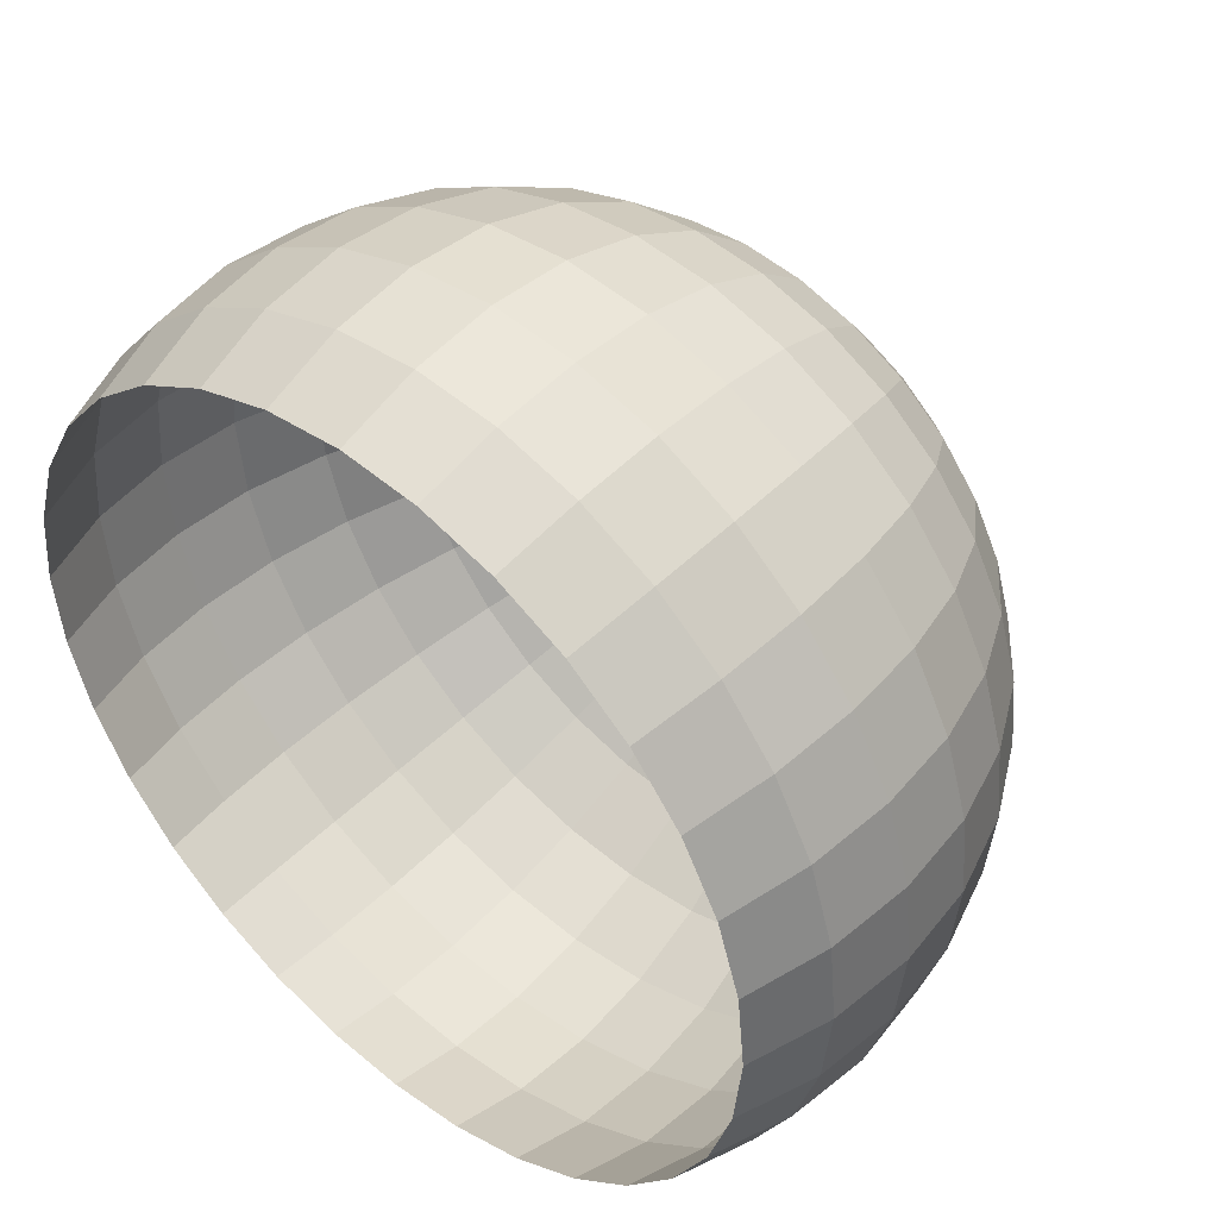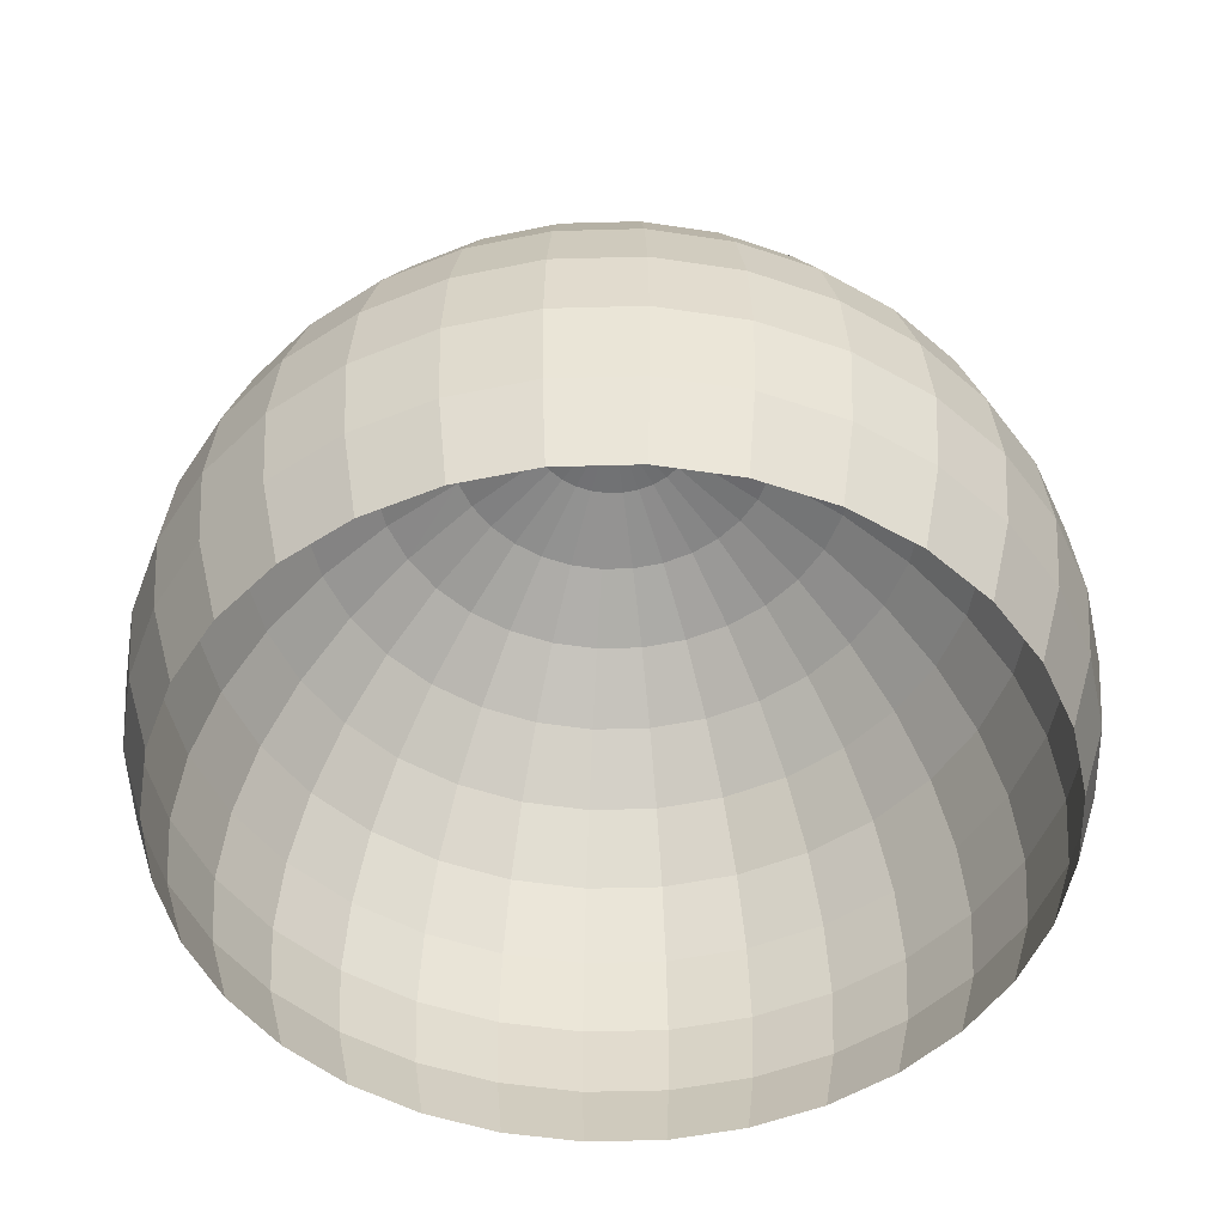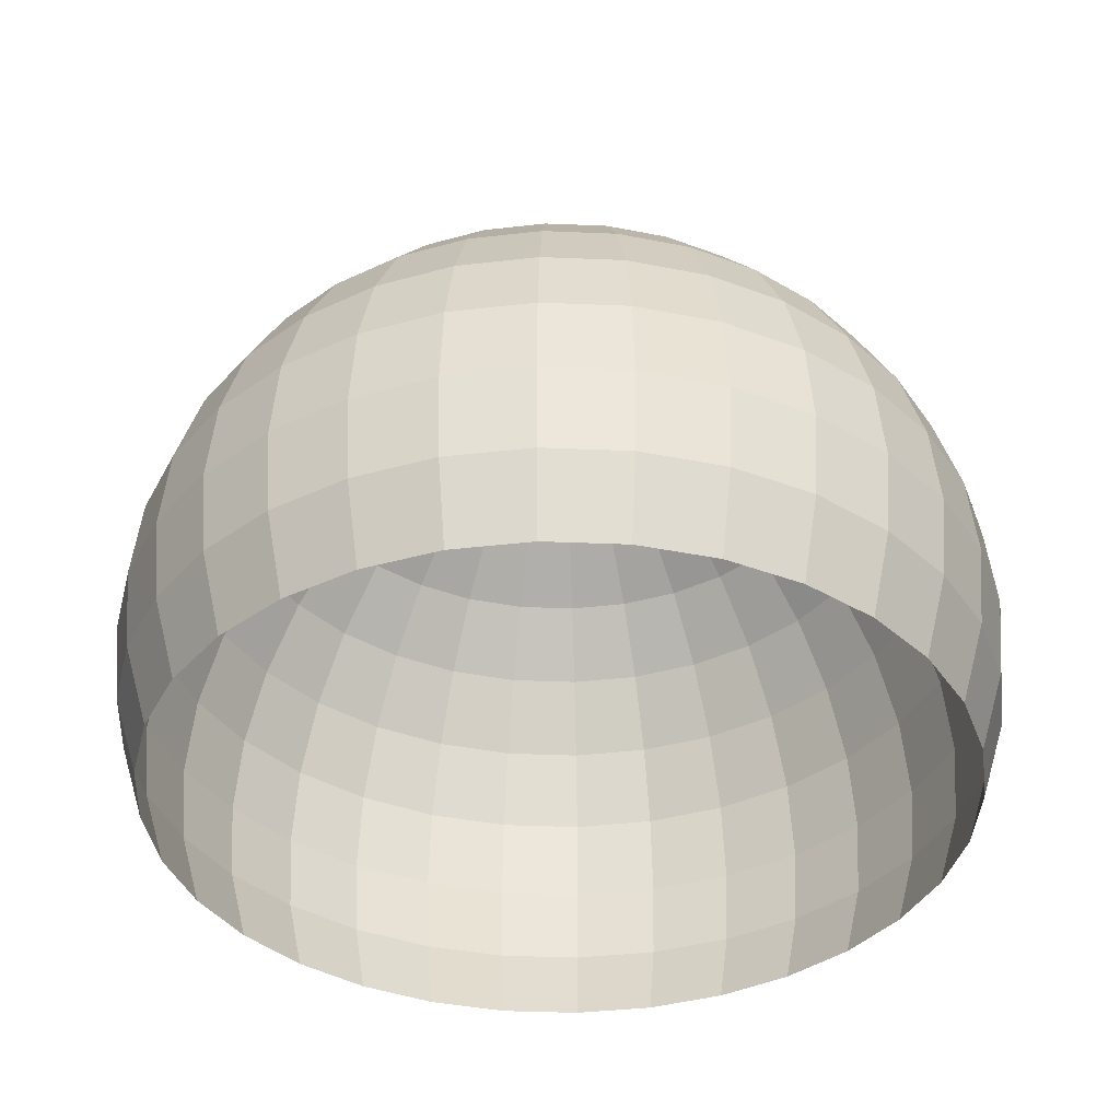
<metadata>
{"format":"obj","ext":"obj","renderer":"f3d","projection":"perspective","resolution":1024,"background":"white","views":[{"elev":45.9,"azim":41.3,"up":"+Z"},{"elev":-49.9,"azim":86.1,"up":"+Y"},{"elev":-38.6,"azim":-121.1,"up":"+Y"}]}
</metadata>
<code>
o SkySphere
v 0 56.92 -38.03
v 0 38.03 -56.92
v 0 13.35 -67.14
v 0 0 -68.45
v 0 -13.35 -67.14
v 2.605 67.14 -13.1
v 5.111 63.24 -25.69
v 7.419 56.92 -37.3
v 9.443 48.4 -47.47
v 11.1 38.03 -55.82
v 12.34 26.2 -62.03
v 13.1 13.35 -65.85
v 13.35 0 -67.14
v 13.1 -13.35 -65.85
v 12.34 -26.2 -62.03
v 5.111 67.14 -12.34
v 10.02 63.24 -24.2
v 14.55 56.92 -35.14
v 18.52 48.4 -44.72
v 21.78 38.03 -52.58
v 24.2 26.2 -58.43
v 25.69 13.35 -62.03
v 26.2 0 -63.24
v 25.69 -13.35 -62.03
v 24.2 -26.2 -58.43
v 7.419 67.14 -11.1
v 14.55 63.24 -21.78
v 21.13 56.92 -31.62
v 26.89 48.4 -40.25
v 31.62 38.03 -47.33
v 35.14 26.2 -52.58
v 37.3 13.35 -55.82
v 38.03 0 -56.92
v 37.3 -13.35 -55.82
v 35.14 -26.2 -52.58
v 9.443 67.14 -9.443
v 18.52 63.24 -18.52
v 26.89 56.92 -26.89
v 34.23 48.4 -34.23
v 40.25 38.03 -40.25
v 44.72 26.2 -44.72
v 47.47 13.35 -47.47
v 48.4 0 -48.4
v 47.47 -13.35 -47.47
v 44.72 -26.2 -44.72
v 11.1 67.14 -7.419
v 21.78 63.24 -14.55
v 31.62 56.92 -21.13
v 40.25 48.4 -26.89
v 47.33 38.03 -31.62
v 52.58 26.2 -35.14
v 55.82 13.35 -37.3
v 56.92 0 -38.03
v 55.82 -13.35 -37.3
v 52.58 -26.2 -35.14
v 0 68.45 0
v 12.34 67.14 -5.111
v 24.2 63.24 -10.02
v 35.14 56.92 -14.55
v 44.72 48.4 -18.52
v 52.58 38.03 -21.78
v 58.43 26.2 -24.2
v 62.03 13.35 -25.69
v 63.24 0 -26.2
v 62.03 -13.35 -25.69
v 58.43 -26.2 -24.2
v 13.1 67.14 -2.605
v 25.69 63.24 -5.111
v 37.3 56.92 -7.419
v 47.47 48.4 -9.443
v 55.82 38.03 -11.1
v 62.03 26.2 -12.34
v 65.85 13.35 -13.1
v 67.14 0 -13.35
v 65.85 -13.35 -13.1
v 62.03 -26.2 -12.34
v 13.35 67.14 1e-06
v 26.2 63.24 2e-06
v 38.03 56.92 4e-06
v 48.4 48.4 -1e-06
v 56.92 38.03 6e-06
v 63.24 26.2 -3e-06
v 67.14 13.35 6e-06
v 68.45 0 1.1e-05
v 67.14 -13.35 6e-06
v 63.24 -26.2 -3e-06
v 13.1 67.14 2.605
v 25.69 63.24 5.111
v 37.3 56.92 7.419
v 47.47 48.4 9.443
v 55.82 38.03 11.1
v 62.03 26.2 12.34
v 65.85 13.35 13.1
v 67.14 0 13.35
v 65.85 -13.35 13.1
v 62.03 -26.2 12.34
v 12.34 67.14 5.111
v 24.2 63.24 10.02
v 35.14 56.92 14.55
v 44.72 48.4 18.52
v 52.58 38.03 21.78
v 58.43 26.2 24.2
v 62.03 13.35 25.69
v 63.24 0 26.2
v 62.03 -13.35 25.69
v 58.43 -26.2 24.2
v 11.1 67.14 7.419
v 21.78 63.24 14.55
v 31.62 56.92 21.13
v 40.25 48.4 26.89
v 47.33 38.03 31.62
v 52.58 26.2 35.14
v 55.82 13.35 37.3
v 56.92 0 38.03
v 55.82 -13.35 37.3
v 52.58 -26.2 35.14
v 9.443 67.14 9.443
v 18.52 63.24 18.52
v 26.89 56.92 26.89
v 34.23 48.4 34.23
v 40.25 38.03 40.25
v 44.72 26.2 44.72
v 47.47 13.35 47.47
v 48.4 0 48.4
v 47.47 -13.35 47.47
v 44.72 -26.2 44.72
v 7.419 67.14 11.1
v 14.55 63.24 21.78
v 21.13 56.92 31.62
v 26.89 48.4 40.25
v 31.62 38.03 47.33
v 35.14 26.2 52.58
v 37.3 13.35 55.82
v 38.03 0 56.92
v 37.3 -13.35 55.82
v 35.14 -26.2 52.58
v 5.111 67.14 12.34
v 10.02 63.24 24.2
v 14.55 56.92 35.14
v 18.52 48.4 44.72
v 21.78 38.03 52.58
v 24.2 26.2 58.43
v 25.69 13.35 62.03
v 26.2 0 63.24
v 25.69 -13.35 62.03
v 24.2 -26.2 58.43
v 2.605 67.14 13.1
v 5.111 63.24 25.69
v 7.419 56.92 37.3
v 9.443 48.4 47.47
v 11.1 38.03 55.82
v 12.34 26.2 62.03
v 13.1 13.35 65.85
v 13.35 0 67.14
v 13.1 -13.35 65.85
v 12.34 -26.2 62.03
v -1e-06 67.14 13.35
v -4e-06 63.24 26.2
v -7e-06 56.92 38.03
v -1e-06 48.4 48.4
v -7e-06 38.03 56.92
v 2e-06 26.2 63.24
v -9e-06 13.35 67.14
v -2.2e-05 0 68.45
v -9e-06 -13.35 67.14
v 2e-06 -26.2 63.24
v -2.605 67.14 13.1
v -5.111 63.24 25.69
v -7.419 56.92 37.3
v -9.443 48.4 47.47
v -11.1 38.03 55.82
v -12.34 26.2 62.03
v -13.1 13.35 65.85
v -13.35 0 67.14
v -13.1 -13.35 65.85
v -12.34 -26.2 62.03
v -5.111 67.14 12.34
v -10.02 63.24 24.2
v -14.55 56.92 35.14
v -18.52 48.4 44.72
v -21.78 38.03 52.58
v -24.2 26.2 58.43
v -25.69 13.35 62.03
v -26.2 0 63.24
v -25.69 -13.35 62.03
v -24.2 -26.2 58.43
v -7.419 67.14 11.1
v -14.55 63.24 21.78
v -21.13 56.92 31.62
v -26.89 48.4 40.25
v -31.62 38.03 47.33
v -35.14 26.2 52.58
v -37.3 13.35 55.82
v -38.03 0 56.92
v -37.3 -13.35 55.82
v -35.14 -26.2 52.58
v -9.443 67.14 9.443
v -18.52 63.24 18.52
v -26.89 56.92 26.89
v -34.23 48.4 34.23
v -40.25 38.03 40.25
v -44.72 26.2 44.72
v -47.47 13.35 47.47
v -48.4 0 48.4
v -47.47 -13.35 47.47
v -44.72 -26.2 44.72
v -11.1 67.14 7.419
v -21.78 63.24 14.55
v -31.62 56.92 21.13
v -40.25 48.4 26.89
v -47.33 38.03 31.62
v -52.58 26.2 35.14
v -55.82 13.35 37.3
v -56.92 0 38.03
v -55.82 -13.35 37.3
v -52.58 -26.2 35.14
v -12.34 67.14 5.111
v -24.2 63.24 10.02
v -35.14 56.92 14.55
v -44.72 48.4 18.52
v -52.58 38.03 21.78
v -58.43 26.2 24.2
v -62.03 13.35 25.69
v -63.24 0 26.2
v -62.03 -13.35 25.69
v -58.43 -26.2 24.2
v -13.1 67.14 2.605
v -25.69 63.24 5.111
v -37.3 56.92 7.419
v -47.47 48.4 9.443
v -55.82 38.03 11.1
v -62.03 26.2 12.34
v -65.85 13.35 13.1
v -67.14 0 13.35
v -65.85 -13.35 13.1
v -62.03 -26.2 12.34
v -13.35 67.14 -1e-06
v -26.2 63.24 -4e-06
v -38.03 56.92 -1e-05
v -48.4 48.4 -2e-06
v -56.92 38.03 -1.1e-05
v -63.24 26.2 -1e-06
v -67.14 13.35 -1.8e-05
v -68.45 0 -3.1e-05
v -67.14 -13.35 -1.8e-05
v -63.24 -26.2 -1e-06
v -13.1 67.14 -2.605
v -25.69 63.24 -5.111
v -37.3 56.92 -7.419
v -47.47 48.4 -9.443
v -55.82 38.03 -11.1
v -62.03 26.2 -12.34
v -65.85 13.35 -13.1
v -67.14 0 -13.35
v -65.85 -13.35 -13.1
v -62.03 -26.2 -12.34
v -12.34 67.14 -5.111
v -24.2 63.24 -10.02
v -35.14 56.92 -14.55
v -44.72 48.4 -18.52
v -52.58 38.03 -21.78
v -58.43 26.2 -24.2
v -62.03 13.35 -25.69
v -63.24 0 -26.2
v -62.03 -13.35 -25.69
v -58.43 -26.2 -24.2
v -11.1 67.14 -7.419
v -21.78 63.24 -14.55
v -31.62 56.92 -21.13
v -40.25 48.4 -26.89
v -47.33 38.03 -31.62
v -52.58 26.2 -35.14
v -55.82 13.35 -37.3
v -56.92 0 -38.03
v -55.82 -13.35 -37.3
v -52.58 -26.2 -35.14
v -9.443 67.14 -9.443
v -18.52 63.24 -18.52
v -26.89 56.92 -26.89
v -34.23 48.4 -34.23
v -40.25 38.03 -40.25
v -44.72 26.2 -44.72
v -47.47 13.35 -47.47
v -48.4 0 -48.4
v -47.47 -13.35 -47.47
v -44.72 -26.2 -44.72
v -7.419 67.14 -11.1
v -14.55 63.24 -21.78
v -21.13 56.92 -31.62
v -26.89 48.4 -40.25
v -31.62 38.03 -47.33
v -35.14 26.2 -52.58
v -37.3 13.35 -55.82
v -38.03 0 -56.92
v -37.3 -13.35 -55.82
v -35.14 -26.2 -52.58
v -5.111 67.14 -12.34
v -10.02 63.24 -24.2
v -14.55 56.92 -35.14
v -18.52 48.4 -44.72
v -21.78 38.03 -52.58
v -24.2 26.2 -58.43
v -25.69 13.35 -62.03
v -26.2 0 -63.24
v -25.69 -13.35 -62.03
v -24.2 -26.2 -58.43
v -2.605 67.14 -13.1
v -5.111 63.24 -25.69
v -7.419 56.92 -37.3
v -9.443 48.4 -47.47
v -11.1 38.03 -55.82
v -12.34 26.2 -62.03
v -13.1 13.35 -65.85
v -13.35 0 -67.14
v -13.1 -13.35 -65.85
v -12.34 -26.2 -62.03
v 1e-06 67.14 -13.35
v 5e-06 63.24 -26.2
v 6e-06 48.4 -48.4
v 4e-06 26.2 -63.24
v 4e-06 -26.2 -63.24
f 3 11 12
f 3 13 4
f 317 56 6
f 4 14 5
f 318 6 7
f 5 15 321
f 1 7 8
f 319 8 9
f 2 9 10
f 320 10 11
f 10 21 11
f 12 21 22
f 12 23 13
f 6 56 16
f 13 24 14
f 6 17 7
f 14 25 15
f 7 18 8
f 8 19 9
f 9 20 10
f 16 27 17
f 24 35 25
f 17 28 18
f 18 29 19
f 19 30 20
f 20 31 21
f 21 32 22
f 22 33 23
f 16 56 26
f 24 33 34
f 30 41 31
f 32 41 42
f 33 42 43
f 26 56 36
f 33 44 34
f 26 37 27
f 34 45 35
f 27 38 28
f 28 39 29
f 29 40 30
f 44 55 45
f 37 48 38
f 38 49 39
f 40 49 50
f 40 51 41
f 42 51 52
f 43 52 53
f 36 56 46
f 43 54 44
f 36 47 37
f 52 62 63
f 53 63 64
f 46 56 57
f 53 65 54
f 46 58 47
f 54 66 55
f 47 59 48
f 48 60 49
f 50 60 61
f 50 62 51
f 58 69 59
f 59 70 60
f 61 70 71
f 61 72 62
f 63 72 73
f 64 73 74
f 57 56 67
f 64 75 65
f 58 67 68
f 65 76 66
f 73 82 83
f 74 83 84
f 67 56 77
f 74 85 75
f 68 77 78
f 75 86 76
f 68 79 69
f 69 80 70
f 71 80 81
f 71 82 72
f 79 90 80
f 81 90 91
f 81 92 82
f 83 92 93
f 84 93 94
f 77 56 87
f 84 95 85
f 77 88 78
f 85 96 86
f 78 89 79
f 94 103 104
f 87 56 97
f 94 105 95
f 87 98 88
f 95 106 96
f 89 98 99
f 89 100 90
f 91 100 101
f 91 102 92
f 93 102 103
f 101 110 111
f 101 112 102
f 103 112 113
f 104 113 114
f 97 56 107
f 104 115 105
f 97 108 98
f 105 116 106
f 99 108 109
f 99 110 100
f 107 56 117
f 114 125 115
f 107 118 108
f 115 126 116
f 108 119 109
f 109 120 110
f 111 120 121
f 111 122 112
f 113 122 123
f 114 123 124
f 121 130 131
f 121 132 122
f 123 132 133
f 124 133 134
f 117 56 127
f 124 135 125
f 118 127 128
f 125 136 126
f 119 128 129
f 119 130 120
f 134 145 135
f 127 138 128
f 135 146 136
f 128 139 129
f 129 140 130
f 131 140 141
f 131 142 132
f 133 142 143
f 134 143 144
f 127 56 137
f 141 152 142
f 143 152 153
f 144 153 154
f 137 56 147
f 144 155 145
f 137 148 138
f 145 156 146
f 138 149 139
f 139 150 140
f 141 150 151
f 147 158 148
f 155 166 156
f 149 158 159
f 149 160 150
f 151 160 161
f 151 162 152
f 153 162 163
f 154 163 164
f 147 56 157
f 154 165 155
f 161 172 162
f 163 172 173
f 164 173 174
f 157 56 167
f 164 175 165
f 157 168 158
f 165 176 166
f 158 169 159
f 159 170 160
f 161 170 171
f 175 186 176
f 168 179 169
f 169 180 170
f 171 180 181
f 171 182 172
f 173 182 183
f 174 183 184
f 167 56 177
f 174 185 175
f 168 177 178
f 183 192 193
f 184 193 194
f 177 56 187
f 184 195 185
f 178 187 188
f 185 196 186
f 178 189 179
f 179 190 180
f 181 190 191
f 181 192 182
f 189 200 190
f 191 200 201
f 191 202 192
f 193 202 203
f 194 203 204
f 187 56 197
f 194 205 195
f 187 198 188
f 195 206 196
f 188 199 189
f 204 213 214
f 197 56 207
f 204 215 205
f 197 208 198
f 205 216 206
f 198 209 199
f 199 210 200
f 201 210 211
f 201 212 202
f 203 212 213
f 209 220 210
f 210 221 211
f 211 222 212
f 213 222 223
f 214 223 224
f 207 56 217
f 214 225 215
f 207 218 208
f 215 226 216
f 208 219 209
f 224 233 234
f 217 56 227
f 224 235 225
f 217 228 218
f 225 236 226
f 218 229 219
f 219 230 220
f 221 230 231
f 221 232 222
f 223 232 233
f 231 240 241
f 231 242 232
f 233 242 243
f 234 243 244
f 227 56 237
f 234 245 235
f 227 238 228
f 235 246 236
f 229 238 239
f 229 240 230
f 237 56 247
f 244 255 245
f 237 248 238
f 245 256 246
f 239 248 249
f 239 250 240
f 241 250 251
f 241 252 242
f 243 252 253
f 244 253 254
f 251 260 261
f 251 262 252
f 253 262 263
f 254 263 264
f 247 56 257
f 254 265 255
f 247 258 248
f 255 266 256
f 249 258 259
f 249 260 250
f 264 275 265
f 258 267 268
f 265 276 266
f 258 269 259
f 259 270 260
f 261 270 271
f 261 272 262
f 263 272 273
f 264 273 274
f 257 56 267
f 271 282 272
f 273 282 283
f 274 283 284
f 267 56 277
f 274 285 275
f 267 278 268
f 275 286 276
f 269 278 279
f 269 280 270
f 271 280 281
f 285 296 286
f 279 288 289
f 279 290 280
f 281 290 291
f 281 292 282
f 283 292 293
f 284 293 294
f 277 56 287
f 284 295 285
f 277 288 278
f 293 302 303
f 294 303 304
f 287 56 297
f 294 305 295
f 288 297 298
f 295 306 296
f 288 299 289
f 289 300 290
f 291 300 301
f 291 302 292
f 299 308 309
f 299 310 300
f 301 310 311
f 301 312 302
f 303 312 313
f 304 313 314
f 297 56 307
f 304 315 305
f 297 308 298
f 305 316 306
f 313 320 3
f 314 3 4
f 307 56 317
f 314 5 315
f 308 317 318
f 315 321 316
f 309 318 1
f 310 1 319
f 311 319 2
f 312 2 320
f 3 320 11
f 3 12 13
f 4 13 14
f 318 317 6
f 5 14 15
f 1 318 7
f 319 1 8
f 2 319 9
f 320 2 10
f 10 20 21
f 12 11 21
f 12 22 23
f 13 23 24
f 6 16 17
f 14 24 25
f 7 17 18
f 8 18 19
f 9 19 20
f 16 26 27
f 24 34 35
f 17 27 28
f 18 28 29
f 19 29 30
f 20 30 31
f 21 31 32
f 22 32 33
f 24 23 33
f 30 40 41
f 32 31 41
f 33 32 42
f 33 43 44
f 26 36 37
f 34 44 45
f 27 37 38
f 28 38 39
f 29 39 40
f 44 54 55
f 37 47 48
f 38 48 49
f 40 39 49
f 40 50 51
f 42 41 51
f 43 42 52
f 43 53 54
f 36 46 47
f 52 51 62
f 53 52 63
f 53 64 65
f 46 57 58
f 54 65 66
f 47 58 59
f 48 59 60
f 50 49 60
f 50 61 62
f 58 68 69
f 59 69 70
f 61 60 70
f 61 71 72
f 63 62 72
f 64 63 73
f 64 74 75
f 58 57 67
f 65 75 76
f 73 72 82
f 74 73 83
f 74 84 85
f 68 67 77
f 75 85 86
f 68 78 79
f 69 79 80
f 71 70 80
f 71 81 82
f 79 89 90
f 81 80 90
f 81 91 92
f 83 82 92
f 84 83 93
f 84 94 95
f 77 87 88
f 85 95 96
f 78 88 89
f 94 93 103
f 94 104 105
f 87 97 98
f 95 105 106
f 89 88 98
f 89 99 100
f 91 90 100
f 91 101 102
f 93 92 102
f 101 100 110
f 101 111 112
f 103 102 112
f 104 103 113
f 104 114 115
f 97 107 108
f 105 115 116
f 99 98 108
f 99 109 110
f 114 124 125
f 107 117 118
f 115 125 126
f 108 118 119
f 109 119 120
f 111 110 120
f 111 121 122
f 113 112 122
f 114 113 123
f 121 120 130
f 121 131 132
f 123 122 132
f 124 123 133
f 124 134 135
f 118 117 127
f 125 135 136
f 119 118 128
f 119 129 130
f 134 144 145
f 127 137 138
f 135 145 146
f 128 138 139
f 129 139 140
f 131 130 140
f 131 141 142
f 133 132 142
f 134 133 143
f 141 151 152
f 143 142 152
f 144 143 153
f 144 154 155
f 137 147 148
f 145 155 156
f 138 148 149
f 139 149 150
f 141 140 150
f 147 157 158
f 155 165 166
f 149 148 158
f 149 159 160
f 151 150 160
f 151 161 162
f 153 152 162
f 154 153 163
f 154 164 165
f 161 171 172
f 163 162 172
f 164 163 173
f 164 174 175
f 157 167 168
f 165 175 176
f 158 168 169
f 159 169 170
f 161 160 170
f 175 185 186
f 168 178 179
f 169 179 180
f 171 170 180
f 171 181 182
f 173 172 182
f 174 173 183
f 174 184 185
f 168 167 177
f 183 182 192
f 184 183 193
f 184 194 195
f 178 177 187
f 185 195 196
f 178 188 189
f 179 189 190
f 181 180 190
f 181 191 192
f 189 199 200
f 191 190 200
f 191 201 202
f 193 192 202
f 194 193 203
f 194 204 205
f 187 197 198
f 195 205 206
f 188 198 199
f 204 203 213
f 204 214 215
f 197 207 208
f 205 215 216
f 198 208 209
f 199 209 210
f 201 200 210
f 201 211 212
f 203 202 212
f 209 219 220
f 210 220 221
f 211 221 222
f 213 212 222
f 214 213 223
f 214 224 225
f 207 217 218
f 215 225 226
f 208 218 219
f 224 223 233
f 224 234 235
f 217 227 228
f 225 235 236
f 218 228 229
f 219 229 230
f 221 220 230
f 221 231 232
f 223 222 232
f 231 230 240
f 231 241 242
f 233 232 242
f 234 233 243
f 234 244 245
f 227 237 238
f 235 245 246
f 229 228 238
f 229 239 240
f 244 254 255
f 237 247 248
f 245 255 256
f 239 238 248
f 239 249 250
f 241 240 250
f 241 251 252
f 243 242 252
f 244 243 253
f 251 250 260
f 251 261 262
f 253 252 262
f 254 253 263
f 254 264 265
f 247 257 258
f 255 265 266
f 249 248 258
f 249 259 260
f 264 274 275
f 258 257 267
f 265 275 276
f 258 268 269
f 259 269 270
f 261 260 270
f 261 271 272
f 263 262 272
f 264 263 273
f 271 281 282
f 273 272 282
f 274 273 283
f 274 284 285
f 267 277 278
f 275 285 286
f 269 268 278
f 269 279 280
f 271 270 280
f 285 295 296
f 279 278 288
f 279 289 290
f 281 280 290
f 281 291 292
f 283 282 292
f 284 283 293
f 284 294 295
f 277 287 288
f 293 292 302
f 294 293 303
f 294 304 305
f 288 287 297
f 295 305 306
f 288 298 299
f 289 299 300
f 291 290 300
f 291 301 302
f 299 298 308
f 299 309 310
f 301 300 310
f 301 311 312
f 303 302 312
f 304 303 313
f 304 314 315
f 297 307 308
f 305 315 316
f 313 312 320
f 314 313 3
f 314 4 5
f 308 307 317
f 315 5 321
f 309 308 318
f 310 309 1
f 311 310 319
f 312 311 2

</code>
